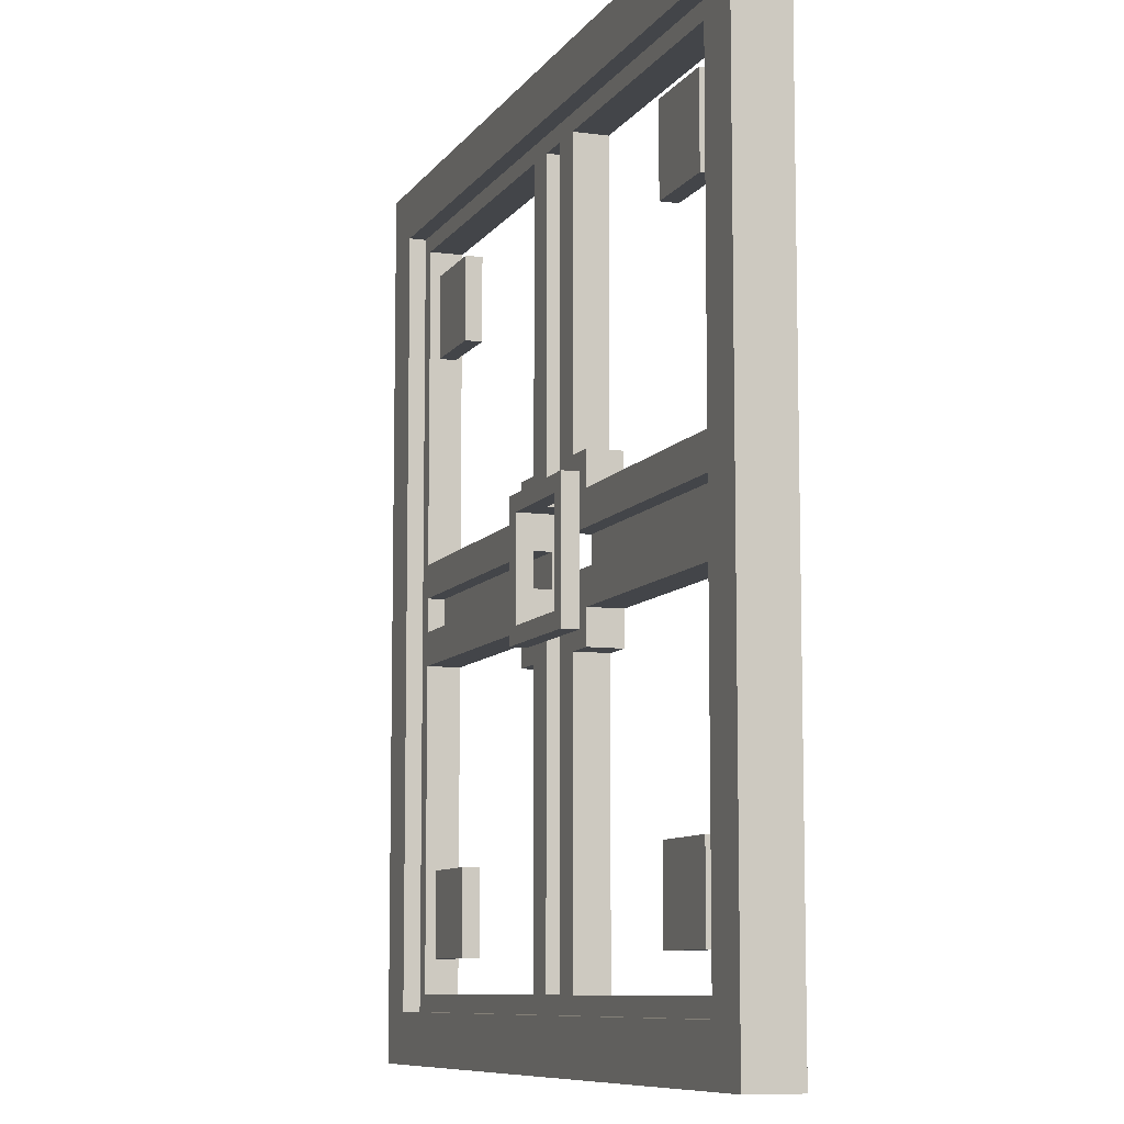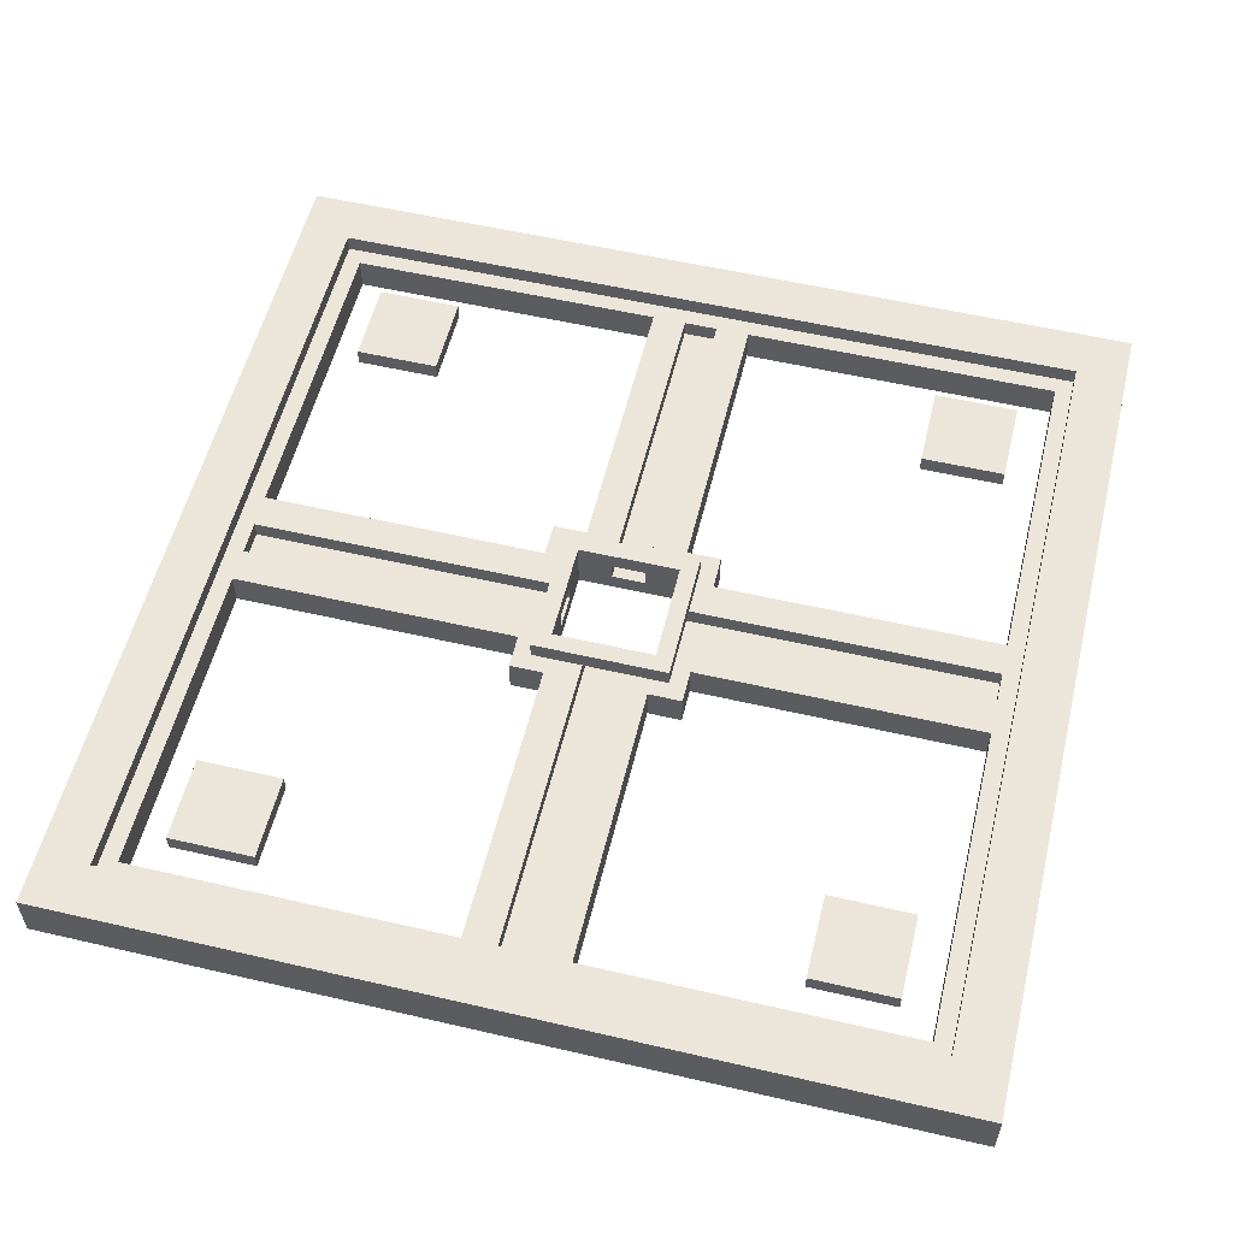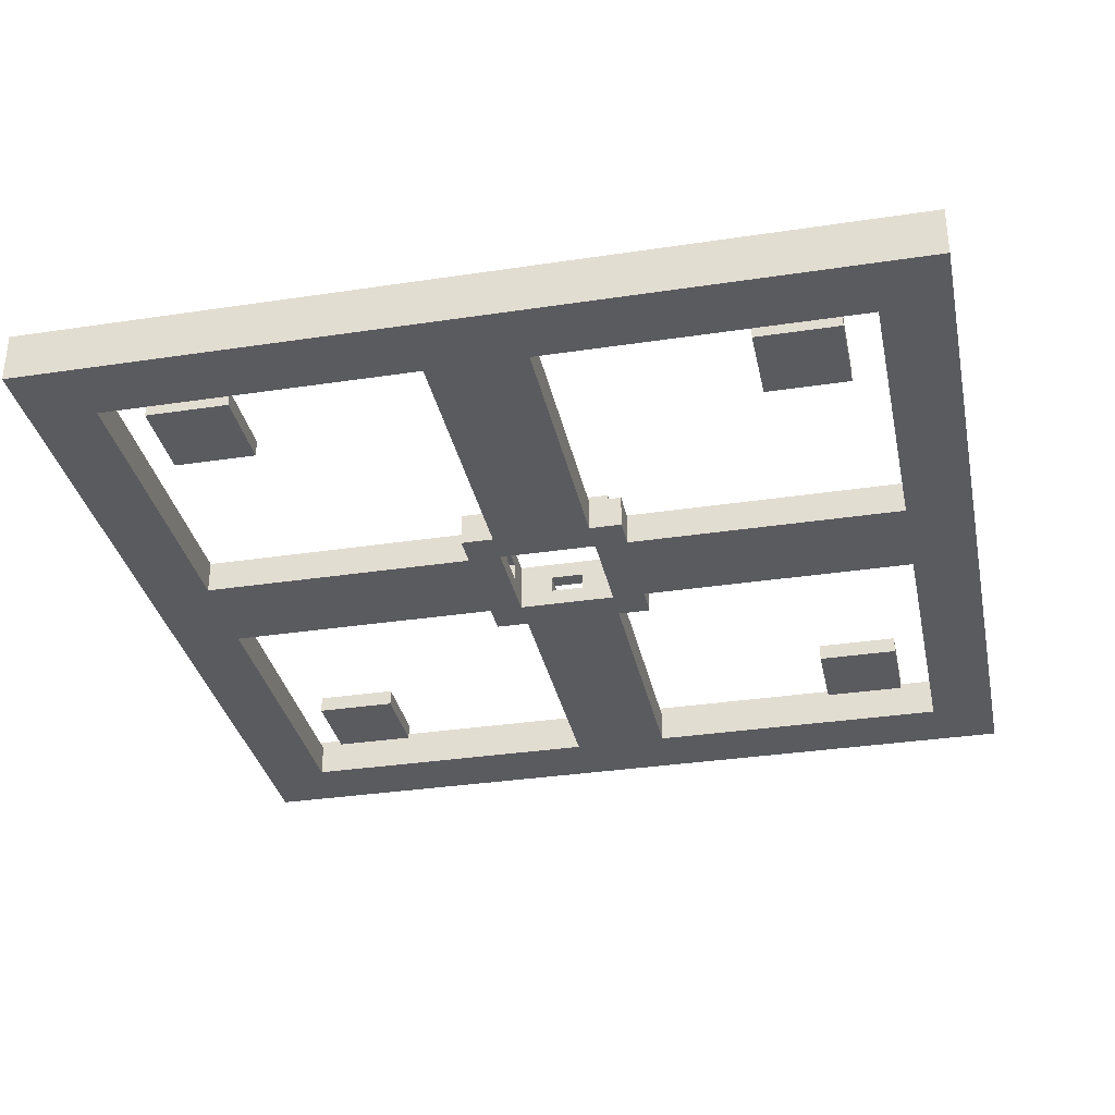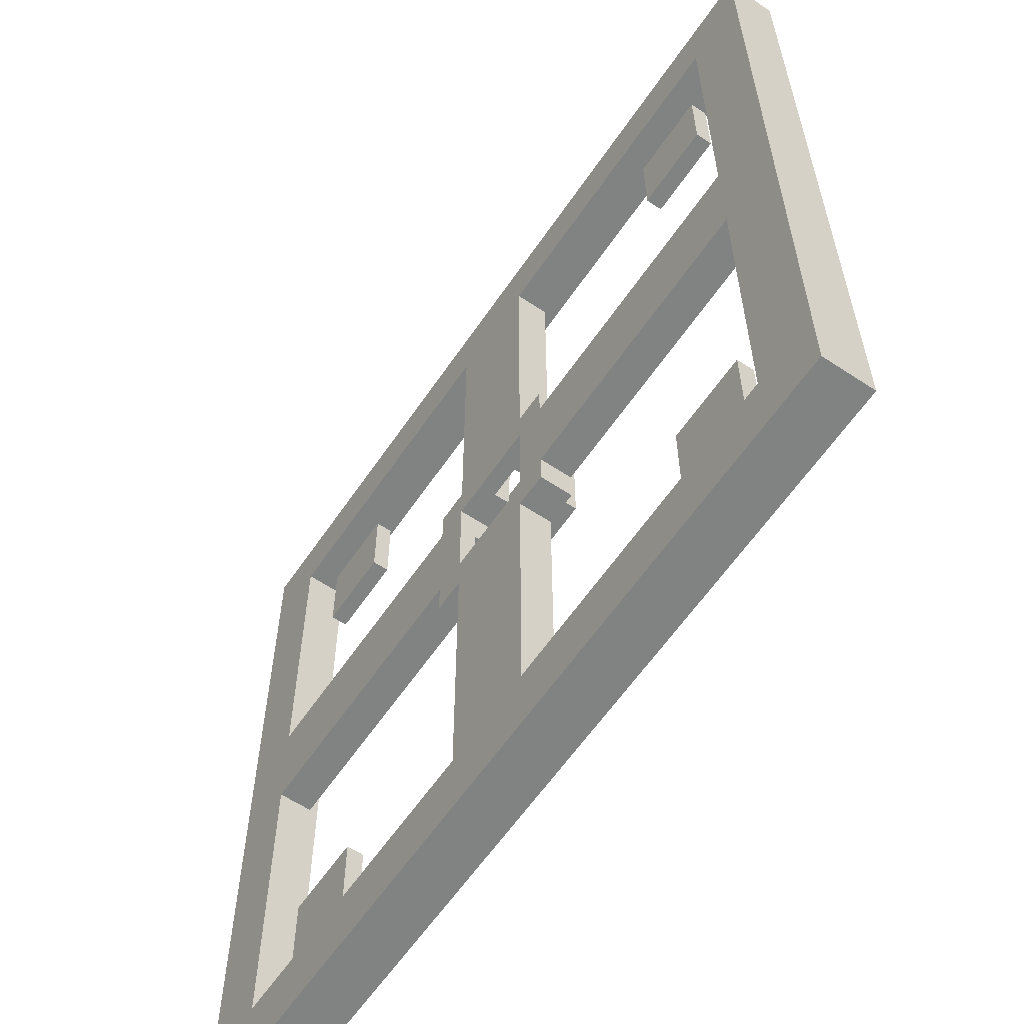
<metadata>
{"format":"obj","ext":"obj","renderer":"f3d","projection":"perspective","resolution":1024,"background":"white","views":[{"elev":-8.8,"azim":-109.7,"up":"+Z"},{"elev":55.8,"azim":-76.3,"up":"+Y"},{"elev":-33.4,"azim":-168.3,"up":"+Y"},{"elev":-60.6,"azim":55.9,"up":"+Z"}]}
</metadata>
<code>
o
v -2.6 0.45 2.6
v -2.6 0.45 -2.6
v -2.6 0.75 2.6
v -2.6 0.75 -2.6
v -2 0.55 2
v -2 0.55 1.5
v -2 0.55 -1.5
v -2 0.55 -2
v -2 0.65 2
v -2 0.65 1.5
v -2 0.65 -1.5
v -2 0.65 -2
v -0.5 0.45 0.5
v -0.5 0.45 0.3
v -0.5 0.45 -0.3
v -0.5 0.45 -0.5
v -0.5 0.65 0.5
v -0.5 0.65 0.3
v -0.5 0.65 -0.3
v -0.5 0.65 -0.5
v -0.4 0.65 0.4
v -0.4 0.65 0.1
v -0.4 0.65 -0.1
v -0.4 0.65 -0.4
v -0.4 0.75 0.4
v -0.4 0.75 -0.4
v -0.3 0.45 2.2
v -0.3 0.45 0.5
v -0.3 0.45 -0.5
v -0.3 0.45 -2.2
v -0.3 0.65 2.2
v -0.3 0.65 0.5
v -0.3 0.65 -0.5
v -0.3 0.65 -2.2
v 0.1 0.55 2.2
v 0.1 0.55 0.3
v 0.1 0.55 -0.3
v 0.1 0.55 -2.2
v 0.1 0.65 2.2
v 0.1 0.65 0.4
v 0.1 0.65 0.3
v 0.1 0.65 -0.3
v 0.1 0.65 -0.4
v 0.1 0.65 -2.2
v 0.3 0.45 0.3
v 0.3 0.45 -0.3
v 0.3 0.55 0.1
v 0.3 0.55 -0.1
v 0.3 0.65 0.1
v 0.3 0.65 -0.1
v 0.3 0.75 0.3
v 0.3 0.75 -0.3
v 1.5 0.55 2
v 1.5 0.55 1.5
v 1.5 0.55 -1.5
v 1.5 0.55 -2
v 1.5 0.65 2
v 1.5 0.65 1.5
v 1.5 0.65 -1.5
v 1.5 0.65 -2
v 2.2 0.45 2.2
v 2.2 0.45 0.3
v 2.2 0.45 -0.3
v 2.2 0.45 -2.2
v 2.2 0.55 0.1
v 2.2 0.55 -0.1
v 2.2 0.65 2.2
v 2.2 0.65 0.3
v 2.2 0.65 0.1
v 2.2 0.65 -0.1
v 2.2 0.65 -0.3
v 2.2 0.65 -2.2
v 2.3 0.65 2.3
v 2.3 0.65 -2.3
v 2.3 0.75 2.3
v 2.3 0.75 -2.3
v -2.3 0.65 2.3
v -2.3 0.65 -2.3
v -2.3 0.75 2.3
v -2.3 0.75 -2.3
v -2.2 0.45 2.2
v -2.2 0.45 0.3
v -2.2 0.45 -0.3
v -2.2 0.45 -2.2
v -2.2 0.55 0.1
v -2.2 0.55 -0.1
v -2.2 0.65 2.2
v -2.2 0.65 0.3
v -2.2 0.65 0.1
v -2.2 0.65 -0.1
v -2.2 0.65 -0.3
v -2.2 0.65 -2.2
v -1.5 0.55 2
v -1.5 0.55 1.5
v -1.5 0.55 -1.5
v -1.5 0.55 -2
v -1.5 0.65 2
v -1.5 0.65 1.5
v -1.5 0.65 -1.5
v -1.5 0.65 -2
v -0.3 0.45 0.3
v -0.3 0.45 -0.3
v -0.3 0.55 0.1
v -0.3 0.55 -0.1
v -0.3 0.65 0.1
v -0.3 0.65 -0.1
v -0.3 0.75 0.3
v -0.3 0.75 -0.3
v -0.1 0.55 2.2
v -0.1 0.55 0.3
v -0.1 0.55 -0.3
v -0.1 0.55 -2.2
v -0.1 0.65 2.2
v -0.1 0.65 0.4
v -0.1 0.65 0.3
v -0.1 0.65 -0.3
v -0.1 0.65 -0.4
v -0.1 0.65 -2.2
v 0.3 0.45 2.2
v 0.3 0.45 0.5
v 0.3 0.45 -0.5
v 0.3 0.45 -2.2
v 0.3 0.65 2.2
v 0.3 0.65 0.5
v 0.3 0.65 -0.5
v 0.3 0.65 -2.2
v 0.4 0.65 0.4
v 0.4 0.65 0.1
v 0.4 0.65 -0.1
v 0.4 0.65 -0.4
v 0.4 0.75 0.4
v 0.4 0.75 -0.4
v 0.5 0.45 0.5
v 0.5 0.45 0.3
v 0.5 0.45 -0.3
v 0.5 0.45 -0.5
v 0.5 0.65 0.5
v 0.5 0.65 0.3
v 0.5 0.65 -0.3
v 0.5 0.65 -0.5
v 2 0.55 2
v 2 0.55 1.5
v 2 0.55 -1.5
v 2 0.55 -2
v 2 0.65 2
v 2 0.65 1.5
v 2 0.65 -1.5
v 2 0.65 -2
v 2.6 0.45 2.6
v 2.6 0.45 -2.6
v 2.6 0.75 2.6
v 2.6 0.75 -2.6
v -2.6 0.45 2.6
v -2.6 0.75 2.6
v 2.6 0.45 2.6
v 2.6 0.75 2.6
v -2 0.55 2
v -2 0.65 2
v -1.5 0.55 2
v -1.5 0.65 2
v 1.5 0.55 2
v 1.5 0.65 2
v 2 0.55 2
v 2 0.65 2
v -0.5 0.45 0.5
v -0.5 0.65 0.5
v -0.3 0.45 0.5
v -0.3 0.65 0.5
v 0.3 0.45 0.5
v 0.3 0.65 0.5
v 0.5 0.45 0.5
v 0.5 0.65 0.5
v -0.4 0.65 0.4
v -0.4 0.75 0.4
v -0.1 0.65 0.4
v 0.1 0.65 0.4
v 0.4 0.65 0.4
v 0.4 0.75 0.4
v -2.2 0.45 0.3
v -2.2 0.65 0.3
v -0.5 0.45 0.3
v -0.5 0.65 0.3
v 0.5 0.45 0.3
v 0.5 0.65 0.3
v 2.2 0.45 0.3
v 2.2 0.65 0.3
v -2.2 0.55 -0.1
v -2.2 0.65 -0.1
v -0.4 0.65 -0.1
v -0.3 0.55 -0.1
v -0.3 0.65 -0.1
v 0.3 0.55 -0.1
v 0.3 0.65 -0.1
v 0.4 0.65 -0.1
v 2.2 0.55 -0.1
v 2.2 0.65 -0.1
v -0.3 0.45 -0.3
v -0.3 0.75 -0.3
v -0.1 0.55 -0.3
v -0.1 0.65 -0.3
v 0.1 0.55 -0.3
v 0.1 0.65 -0.3
v 0.3 0.45 -0.3
v 0.3 0.75 -0.3
v -2 0.55 -1.5
v -2 0.65 -1.5
v -1.5 0.55 -1.5
v -1.5 0.65 -1.5
v 1.5 0.55 -1.5
v 1.5 0.65 -1.5
v 2 0.55 -1.5
v 2 0.65 -1.5
v -2.2 0.45 -2.2
v -2.2 0.65 -2.2
v -0.3 0.45 -2.2
v -0.3 0.65 -2.2
v -0.1 0.55 -2.2
v -0.1 0.65 -2.2
v 0.1 0.55 -2.2
v 0.1 0.65 -2.2
v 0.3 0.45 -2.2
v 0.3 0.65 -2.2
v 2.2 0.45 -2.2
v 2.2 0.65 -2.2
v -2.3 0.65 -2.3
v -2.3 0.75 -2.3
v 2.3 0.65 -2.3
v 2.3 0.75 -2.3
v -2.3 0.65 2.3
v -2.3 0.75 2.3
v 2.3 0.65 2.3
v 2.3 0.75 2.3
v -2.2 0.45 2.2
v -2.2 0.65 2.2
v -0.3 0.45 2.2
v -0.3 0.65 2.2
v -0.1 0.55 2.2
v -0.1 0.65 2.2
v 0.1 0.55 2.2
v 0.1 0.65 2.2
v 0.3 0.45 2.2
v 0.3 0.65 2.2
v 2.2 0.45 2.2
v 2.2 0.65 2.2
v -2 0.55 1.5
v -2 0.65 1.5
v -1.5 0.55 1.5
v -1.5 0.65 1.5
v 1.5 0.55 1.5
v 1.5 0.65 1.5
v 2 0.55 1.5
v 2 0.65 1.5
v -0.3 0.45 0.3
v -0.3 0.75 0.3
v -0.1 0.55 0.3
v -0.1 0.65 0.3
v 0.1 0.55 0.3
v 0.1 0.65 0.3
v 0.3 0.45 0.3
v 0.3 0.75 0.3
v -2.2 0.55 0.1
v -2.2 0.65 0.1
v -0.4 0.65 0.1
v -0.3 0.55 0.1
v -0.3 0.65 0.1
v 0.3 0.55 0.1
v 0.3 0.65 0.1
v 0.4 0.65 0.1
v 2.2 0.55 0.1
v 2.2 0.65 0.1
v -2.2 0.45 -0.3
v -2.2 0.65 -0.3
v -0.5 0.45 -0.3
v -0.5 0.65 -0.3
v 0.5 0.45 -0.3
v 0.5 0.65 -0.3
v 2.2 0.45 -0.3
v 2.2 0.65 -0.3
v -0.4 0.65 -0.4
v -0.4 0.75 -0.4
v -0.1 0.65 -0.4
v 0.1 0.65 -0.4
v 0.4 0.65 -0.4
v 0.4 0.75 -0.4
v -0.5 0.45 -0.5
v -0.5 0.65 -0.5
v -0.3 0.45 -0.5
v -0.3 0.65 -0.5
v 0.3 0.45 -0.5
v 0.3 0.65 -0.5
v 0.5 0.45 -0.5
v 0.5 0.65 -0.5
v -2 0.55 -2
v -2 0.65 -2
v -1.5 0.55 -2
v -1.5 0.65 -2
v 1.5 0.55 -2
v 1.5 0.65 -2
v 2 0.55 -2
v 2 0.65 -2
v -2.6 0.45 -2.6
v -2.6 0.75 -2.6
v 2.6 0.45 -2.6
v 2.6 0.75 -2.6
v -2.6 0.45 2.6
v 2.6 0.45 2.6
v -2.2 0.45 2.2
v -0.3 0.45 2.2
v 0.3 0.45 2.2
v 2.2 0.45 2.2
v -0.5 0.45 0.5
v -0.3 0.45 0.5
v 0.3 0.45 0.5
v 0.5 0.45 0.5
v -2.2 0.45 0.3
v -0.5 0.45 0.3
v -0.3 0.45 0.3
v 0.3 0.45 0.3
v 0.5 0.45 0.3
v 2.2 0.45 0.3
v -2.2 0.45 -0.3
v -0.5 0.45 -0.3
v -0.3 0.45 -0.3
v 0.3 0.45 -0.3
v 0.5 0.45 -0.3
v 2.2 0.45 -0.3
v -0.5 0.45 -0.5
v -0.3 0.45 -0.5
v 0.3 0.45 -0.5
v 0.5 0.45 -0.5
v -2.2 0.45 -2.2
v -0.3 0.45 -2.2
v 0.3 0.45 -2.2
v 2.2 0.45 -2.2
v -2.6 0.45 -2.6
v 2.6 0.45 -2.6
v -2 0.55 2
v -1.5 0.55 2
v 1.5 0.55 2
v 2 0.55 2
v -2 0.55 1.5
v -1.5 0.55 1.5
v 1.5 0.55 1.5
v 2 0.55 1.5
v -2 0.55 -1.5
v -1.5 0.55 -1.5
v 1.5 0.55 -1.5
v 2 0.55 -1.5
v -2 0.55 -2
v -1.5 0.55 -2
v 1.5 0.55 -2
v 2 0.55 -2
v -0.1 0.65 0.4
v 0.1 0.65 0.4
v -0.1 0.65 0.3
v 0.1 0.65 0.3
v -0.4 0.65 0.1
v -0.3 0.65 0.1
v 0.3 0.65 0.1
v 0.4 0.65 0.1
v -0.4 0.65 -0.1
v -0.3 0.65 -0.1
v 0.3 0.65 -0.1
v 0.4 0.65 -0.1
v -0.1 0.65 -0.3
v 0.1 0.65 -0.3
v -0.1 0.65 -0.4
v 0.1 0.65 -0.4
v -0.1 0.55 2.2
v 0.1 0.55 2.2
v -0.1 0.55 0.3
v 0.1 0.55 0.3
v -2.2 0.55 0.1
v -0.3 0.55 0.1
v 0.3 0.55 0.1
v 2.2 0.55 0.1
v -2.2 0.55 -0.1
v -0.3 0.55 -0.1
v 0.3 0.55 -0.1
v 2.2 0.55 -0.1
v -0.1 0.55 -0.3
v 0.1 0.55 -0.3
v -0.1 0.55 -2.2
v 0.1 0.55 -2.2
v -2.3 0.65 2.3
v 2.3 0.65 2.3
v -2.2 0.65 2.2
v -0.3 0.65 2.2
v -0.1 0.65 2.2
v 0.1 0.65 2.2
v 0.3 0.65 2.2
v 2.2 0.65 2.2
v -2 0.65 2
v -1.5 0.65 2
v 1.5 0.65 2
v 2 0.65 2
v -2 0.65 1.5
v -1.5 0.65 1.5
v 1.5 0.65 1.5
v 2 0.65 1.5
v -0.5 0.65 0.5
v -0.3 0.65 0.5
v 0.3 0.65 0.5
v 0.5 0.65 0.5
v -0.4 0.65 0.4
v -0.1 0.65 0.4
v 0.1 0.65 0.4
v 0.4 0.65 0.4
v -2.2 0.65 0.3
v -0.5 0.65 0.3
v 0.5 0.65 0.3
v 2.2 0.65 0.3
v -2.2 0.65 0.1
v -0.4 0.65 0.1
v 0.4 0.65 0.1
v 2.2 0.65 0.1
v -2.2 0.65 -0.1
v -0.4 0.65 -0.1
v 0.4 0.65 -0.1
v 2.2 0.65 -0.1
v -2.2 0.65 -0.3
v -0.5 0.65 -0.3
v 0.5 0.65 -0.3
v 2.2 0.65 -0.3
v -0.4 0.65 -0.4
v -0.1 0.65 -0.4
v 0.1 0.65 -0.4
v 0.4 0.65 -0.4
v -0.5 0.65 -0.5
v -0.3 0.65 -0.5
v 0.3 0.65 -0.5
v 0.5 0.65 -0.5
v -2 0.65 -1.5
v -1.5 0.65 -1.5
v 1.5 0.65 -1.5
v 2 0.65 -1.5
v -2 0.65 -2
v -1.5 0.65 -2
v 1.5 0.65 -2
v 2 0.65 -2
v -2.2 0.65 -2.2
v -0.3 0.65 -2.2
v -0.1 0.65 -2.2
v 0.1 0.65 -2.2
v 0.3 0.65 -2.2
v 2.2 0.65 -2.2
v -2.3 0.65 -2.3
v 2.3 0.65 -2.3
v -2.6 0.75 2.6
v 2.6 0.75 2.6
v -2.3 0.75 2.3
v 2.3 0.75 2.3
v -0.4 0.75 0.4
v 0.4 0.75 0.4
v -0.3 0.75 0.3
v 0.3 0.75 0.3
v -0.3 0.75 -0.3
v 0.3 0.75 -0.3
v -0.4 0.75 -0.4
v 0.4 0.75 -0.4
v -2.3 0.75 -2.3
v 2.3 0.75 -2.3
v -2.6 0.75 -2.6
v 2.6 0.75 -2.6
f 3 2 1
f 4 2 3
f 9 6 5
f 10 6 9
f 11 8 7
f 12 8 11
f 17 14 13
f 18 14 17
f 19 16 15
f 20 16 19
f 25 22 21
f 25 24 23
f 25 23 22
f 26 24 25
f 31 28 27
f 32 28 31
f 33 30 29
f 34 30 33
f 39 36 35
f 40 36 39
f 41 36 40
f 42 38 37
f 43 38 42
f 44 38 43
f 47 46 45
f 48 46 47
f 49 47 45
f 50 46 48
f 51 49 45
f 51 50 49
f 52 46 50
f 52 50 51
f 57 54 53
f 58 54 57
f 59 56 55
f 60 56 59
f 67 62 61
f 68 62 67
f 69 66 65
f 70 66 69
f 71 64 63
f 72 64 71
f 75 74 73
f 76 74 75
f 77 78 79
f 79 78 80
f 81 82 87
f 87 82 88
f 85 86 89
f 89 86 90
f 83 84 91
f 91 84 92
f 93 94 97
f 97 94 98
f 95 96 99
f 99 96 100
f 101 102 103
f 103 102 104
f 101 103 105
f 104 102 106
f 101 105 107
f 105 106 107
f 106 102 108
f 107 106 108
f 109 110 113
f 113 110 114
f 114 110 115
f 111 112 116
f 116 112 117
f 117 112 118
f 119 120 123
f 123 120 124
f 121 122 125
f 125 122 126
f 127 128 131
f 129 130 131
f 128 129 131
f 131 130 132
f 133 134 137
f 137 134 138
f 135 136 139
f 139 136 140
f 141 142 145
f 145 142 146
f 143 144 147
f 147 144 148
f 149 150 151
f 151 150 152
f 155 154 153
f 156 154 155
f 159 158 157
f 160 158 159
f 163 162 161
f 164 162 163
f 167 166 165
f 168 166 167
f 171 170 169
f 172 170 171
f 175 174 173
f 176 174 175
f 177 174 176
f 178 174 177
f 181 180 179
f 182 180 181
f 185 184 183
f 186 184 185
f 189 188 187
f 190 189 187
f 191 189 190
f 194 193 192
f 195 194 192
f 196 194 195
f 199 198 197
f 200 198 199
f 201 199 197
f 202 198 200
f 203 201 197
f 203 202 201
f 204 198 202
f 204 202 203
f 207 206 205
f 208 206 207
f 211 210 209
f 212 210 211
f 215 214 213
f 216 214 215
f 219 218 217
f 220 218 219
f 223 222 221
f 224 222 223
f 227 226 225
f 228 226 227
f 229 230 231
f 231 230 232
f 233 234 235
f 235 234 236
f 237 238 239
f 239 238 240
f 241 242 243
f 243 242 244
f 245 246 247
f 247 246 248
f 249 250 251
f 251 250 252
f 253 254 255
f 255 254 256
f 253 255 257
f 256 254 258
f 253 257 259
f 257 258 259
f 258 254 260
f 259 258 260
f 261 262 263
f 261 263 264
f 264 263 265
f 266 267 268
f 266 268 269
f 269 268 270
f 271 272 273
f 273 272 274
f 275 276 277
f 277 276 278
f 279 280 281
f 281 280 282
f 282 280 283
f 283 280 284
f 285 286 287
f 287 286 288
f 289 290 291
f 291 290 292
f 293 294 295
f 295 294 296
f 297 298 299
f 299 298 300
f 301 302 303
f 303 302 304
f 307 306 305
f 308 306 307
f 309 306 308
f 310 306 309
f 312 309 308
f 313 309 312
f 315 307 305
f 316 314 313
f 316 312 311
f 316 313 312
f 317 314 316
f 318 314 317
f 319 314 318
f 320 306 310
f 321 315 305
f 321 316 315
f 321 317 316
f 322 317 321
f 323 317 322
f 324 320 319
f 324 319 318
f 325 320 324
f 326 306 320
f 326 320 325
f 327 323 322
f 327 324 323
f 327 325 324
f 328 325 327
f 329 325 328
f 330 325 329
f 331 321 305
f 332 329 328
f 333 329 332
f 334 306 326
f 335 333 332
f 335 334 333
f 335 332 331
f 335 331 305
f 336 306 334
f 336 334 335
f 341 338 337
f 342 338 341
f 343 340 339
f 344 340 343
f 349 346 345
f 350 346 349
f 351 348 347
f 352 348 351
f 355 354 353
f 356 354 355
f 361 358 357
f 362 358 361
f 363 360 359
f 364 360 363
f 367 366 365
f 368 366 367
f 369 370 371
f 371 370 372
f 373 374 377
f 377 374 378
f 375 376 379
f 379 376 380
f 381 382 383
f 383 382 384
f 385 386 387
f 387 386 388
f 388 386 389
f 389 386 390
f 390 386 391
f 391 386 392
f 393 394 397
f 397 394 398
f 395 396 399
f 399 396 400
f 388 389 402
f 390 391 403
f 401 402 405
f 402 389 406
f 405 402 406
f 403 404 407
f 390 403 407
f 407 404 408
f 385 387 409
f 401 405 410
f 408 404 411
f 392 386 412
f 409 410 413
f 385 409 413
f 410 405 414
f 413 410 414
f 411 412 415
f 408 411 415
f 412 386 416
f 415 412 416
f 385 413 417
f 416 386 420
f 417 418 421
f 385 417 421
f 421 418 422
f 419 420 423
f 420 386 424
f 423 420 424
f 422 418 425
f 419 423 428
f 425 426 429
f 422 425 429
f 429 426 430
f 427 428 431
f 428 423 432
f 431 428 432
f 433 434 437
f 437 434 438
f 435 436 439
f 439 436 440
f 385 421 441
f 430 426 442
f 442 426 443
f 427 431 444
f 444 431 445
f 424 386 446
f 444 445 447
f 445 446 447
f 385 441 447
f 443 444 447
f 442 443 447
f 441 442 447
f 446 386 448
f 447 446 448
f 449 450 451
f 451 450 452
f 453 454 455
f 455 454 456
f 453 455 457
f 456 454 458
f 453 457 459
f 457 458 459
f 458 454 460
f 459 458 460
f 449 451 461
f 452 450 462
f 449 461 463
f 461 462 463
f 462 450 464
f 463 462 464

</code>
